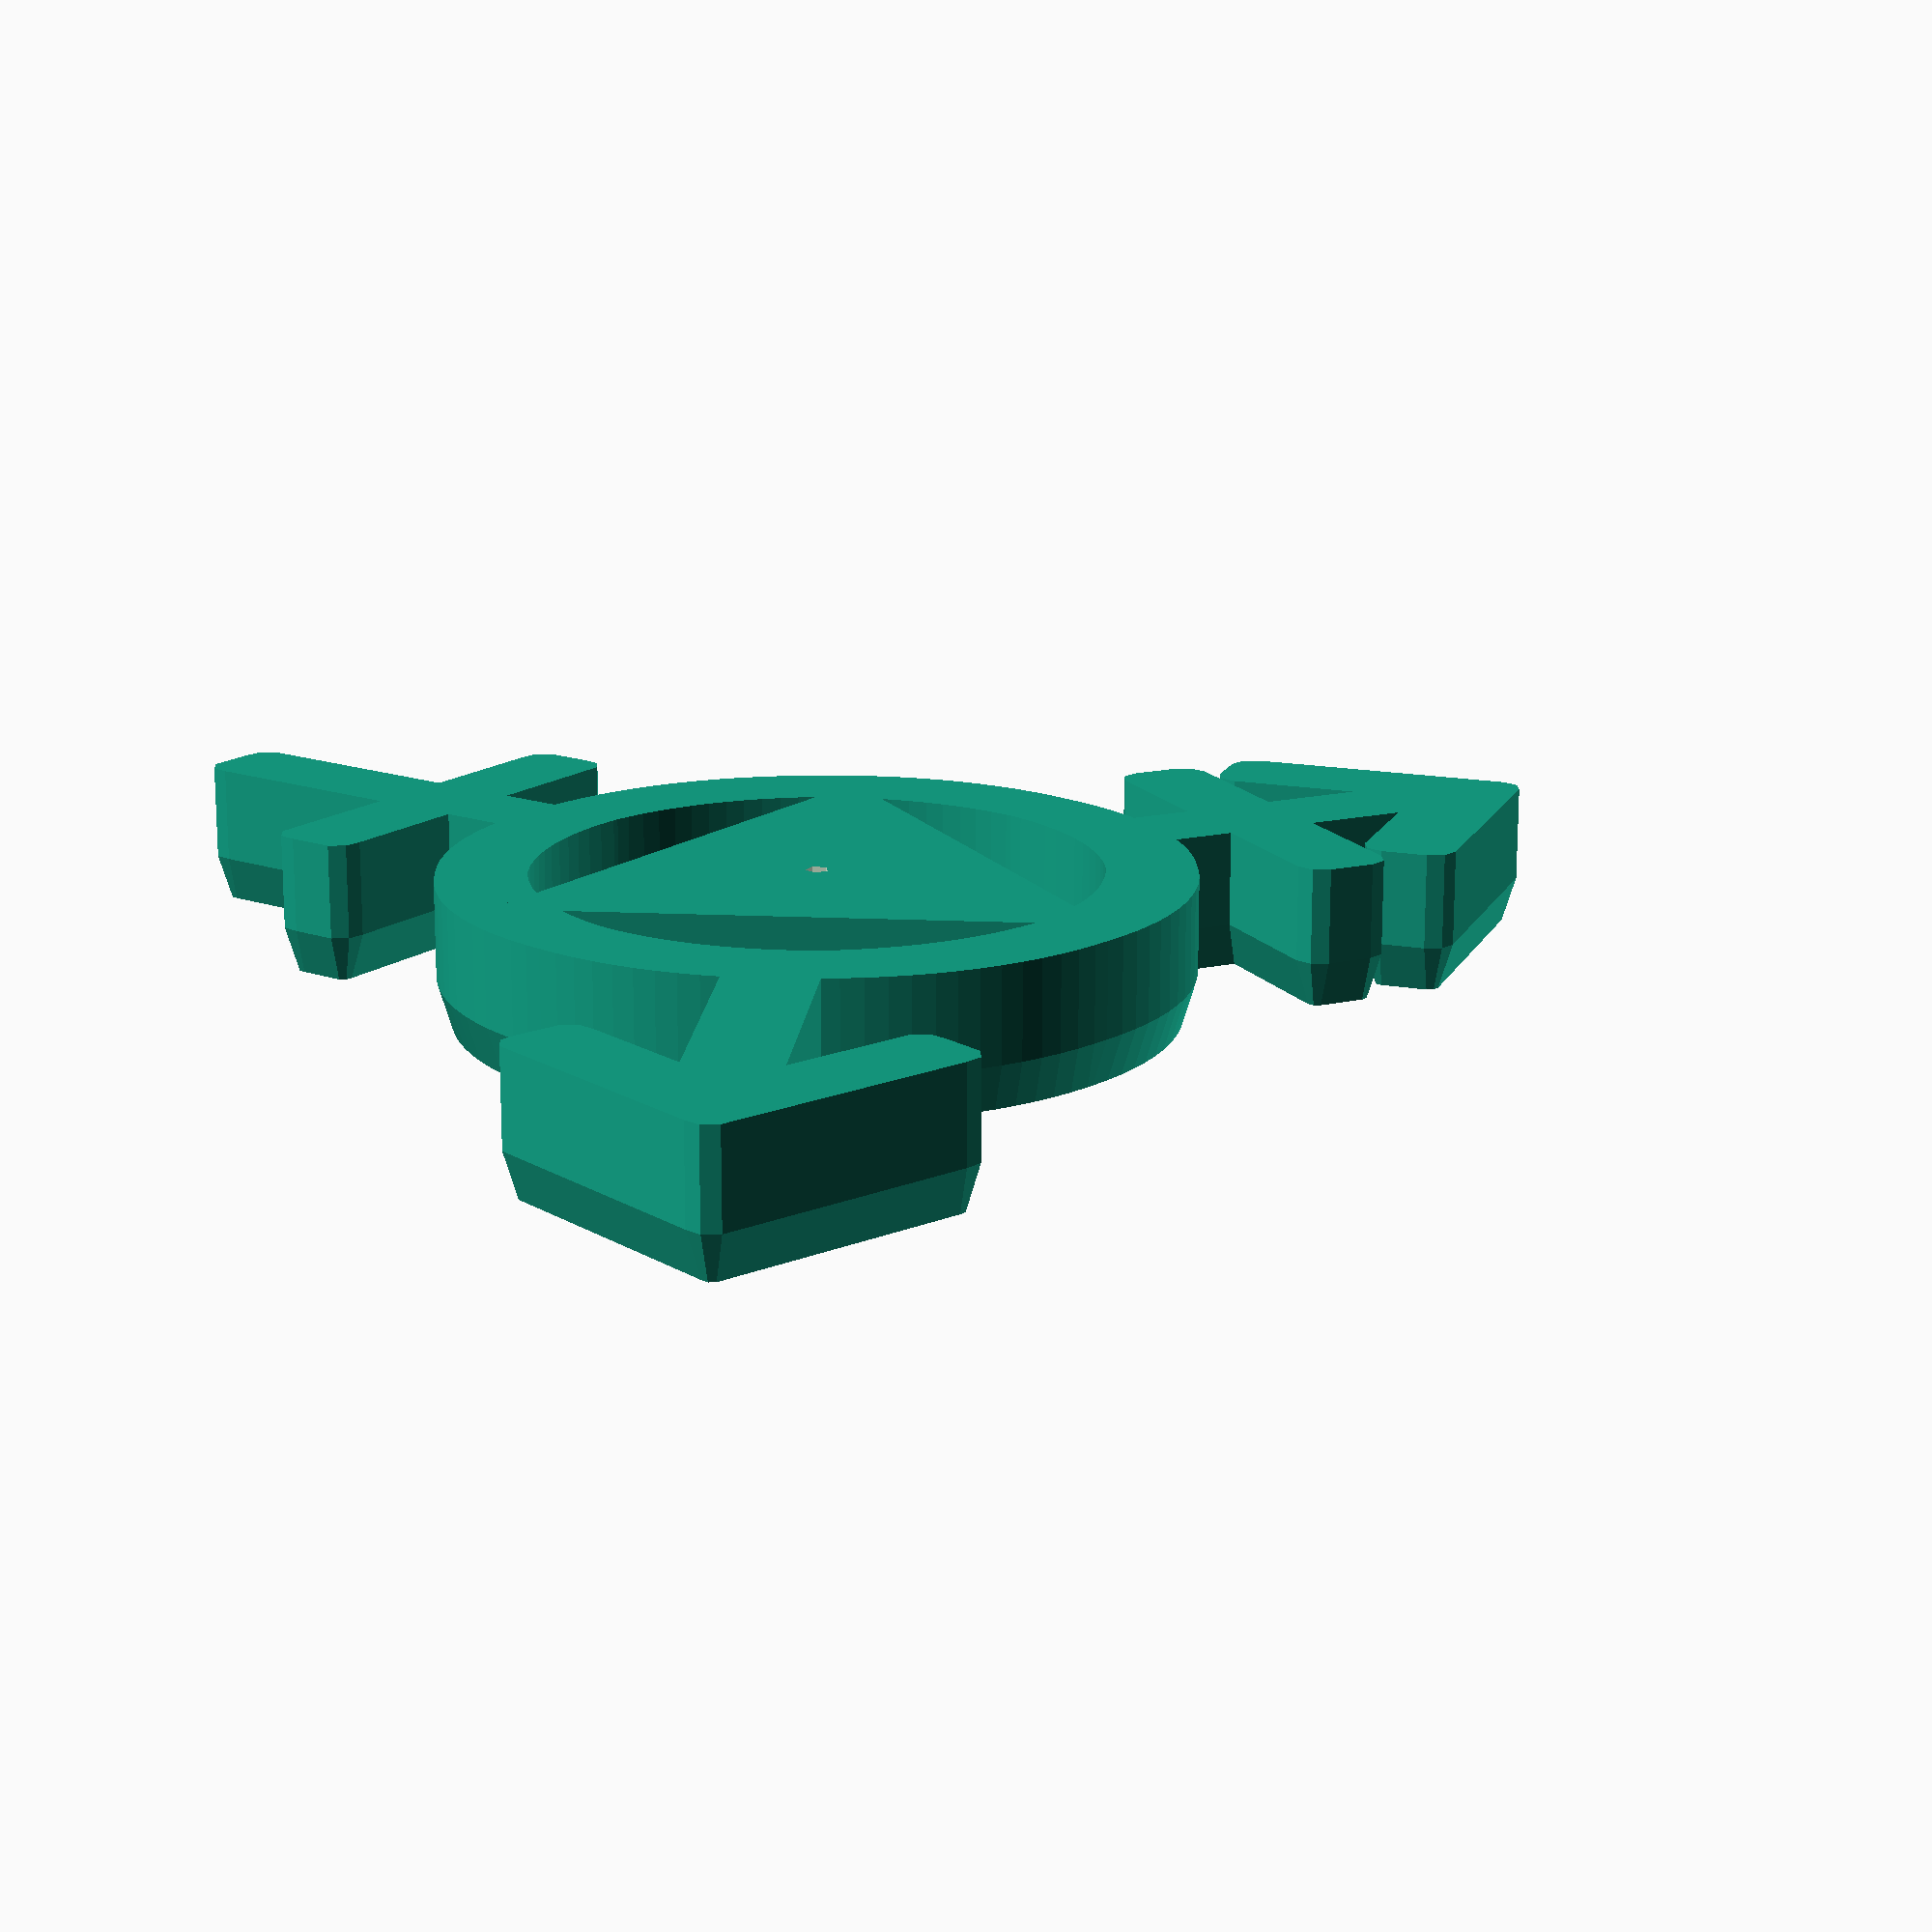
<openscad>
module smoother(w=1.5) {
	cylinder(4,w,w,$fn=8);
	translate([0,0,3.999]) cylinder(2,w,w/2.5,$fn=8);
}

module arrow(l = 10, t = 2.5) {
	polygon(points=[[0,0],[l,-l],[l-t,-l-t],[0,-2*t],[-l+t,-l-t],[-l,-l]],paths=[[0,1,2,3,4,5,6]]);
}

module arm(f = false,m = false) {
	translate([-1,14])
		square([2,18]);
	if (f) {
		translate ([-8,19.5])
			square([16,2]);
	}
	if (m) {
		translate([0,33])
			arrow(8,1.4);
	}
}

minkowski() {
	linear_extrude(height=0.1) {
		difference() {
			circle(r=15,$fn=100);
			circle(r=13,$fn=100);
		}
		arm(f = true, m = true);
		rotate(a=120, v=[0,0,1]) arm(m = true);
		rotate(a=240, v=[0,0,1]) arm(f = true);
	}
	smoother(w=1);
}

difference() {
	linear_extrude(height=10)
		rotate(a=30, v=[0,0,1])
		circle(r=14.5,$fn=3);
	rotate(a=-4, v=[1,4,0])
		translate([-50,-50,4.75])
		cube([100,100,100]);
	translate([0,0,0.3])     cylinder(1.75,6.75,6.75);
	translate([0,0,-0.1])    cylinder(1.75,0.5,0.5);
}

</openscad>
<views>
elev=73.5 azim=295.1 roll=179.9 proj=p view=wireframe
</views>
